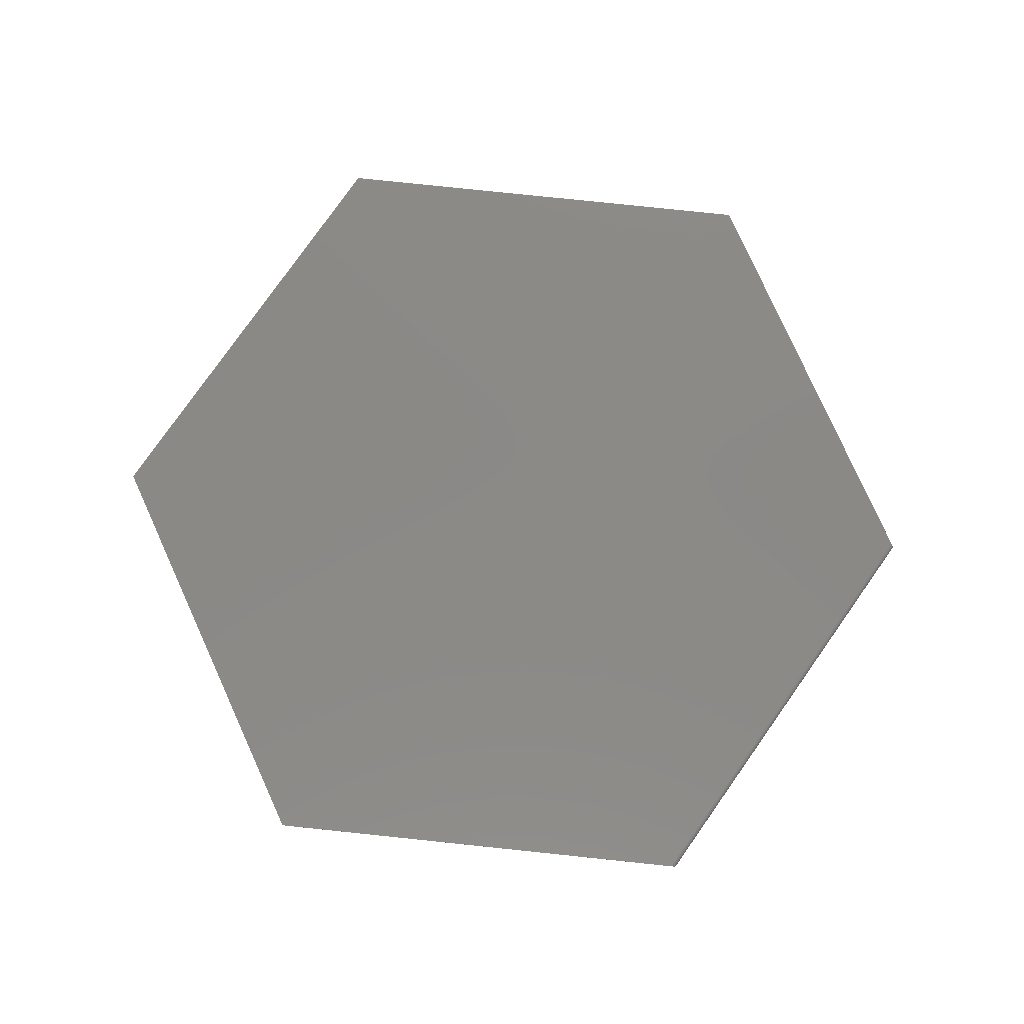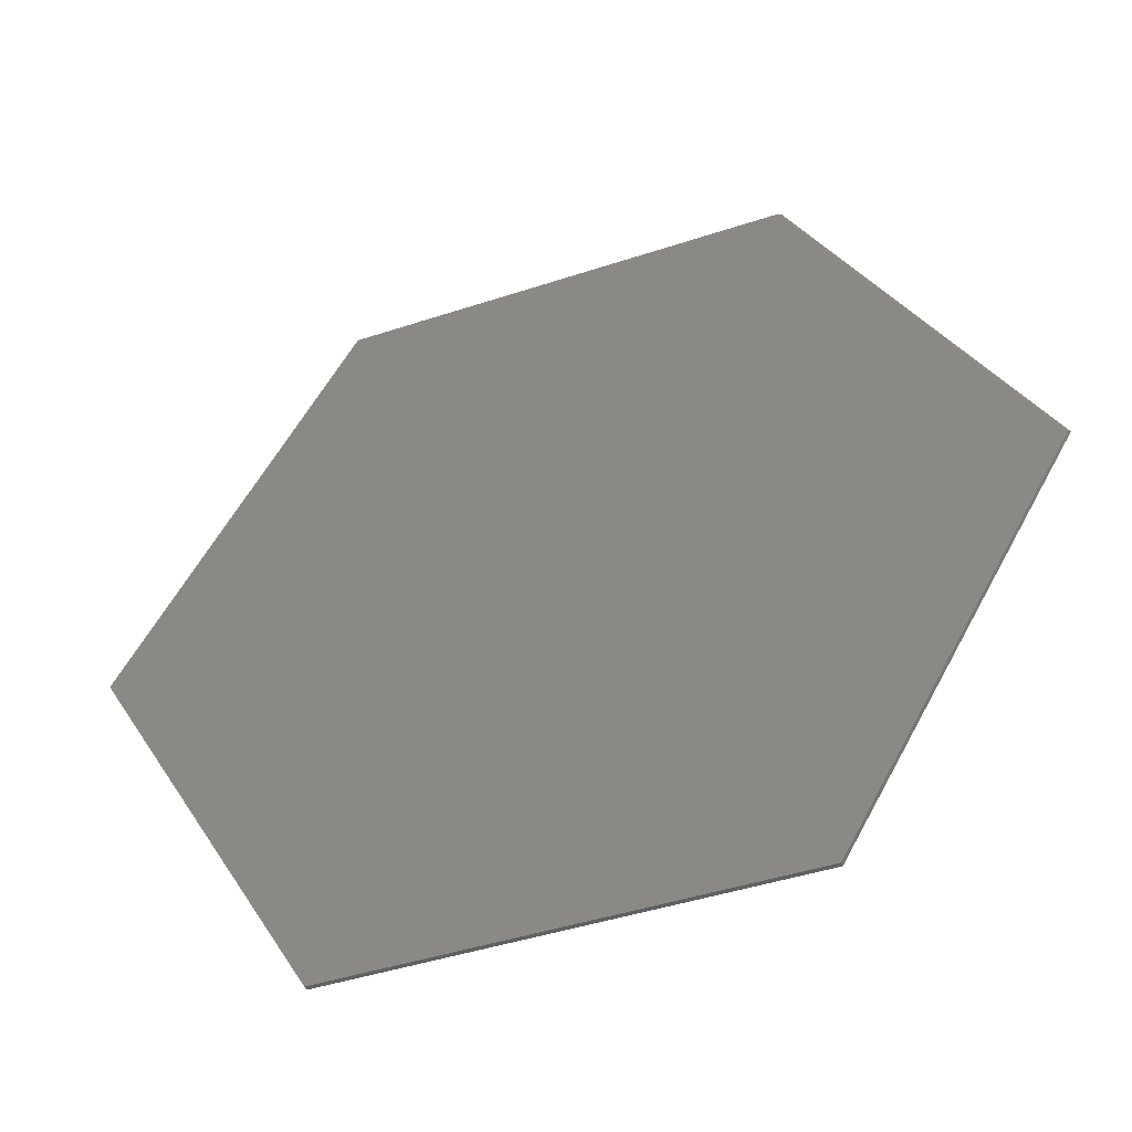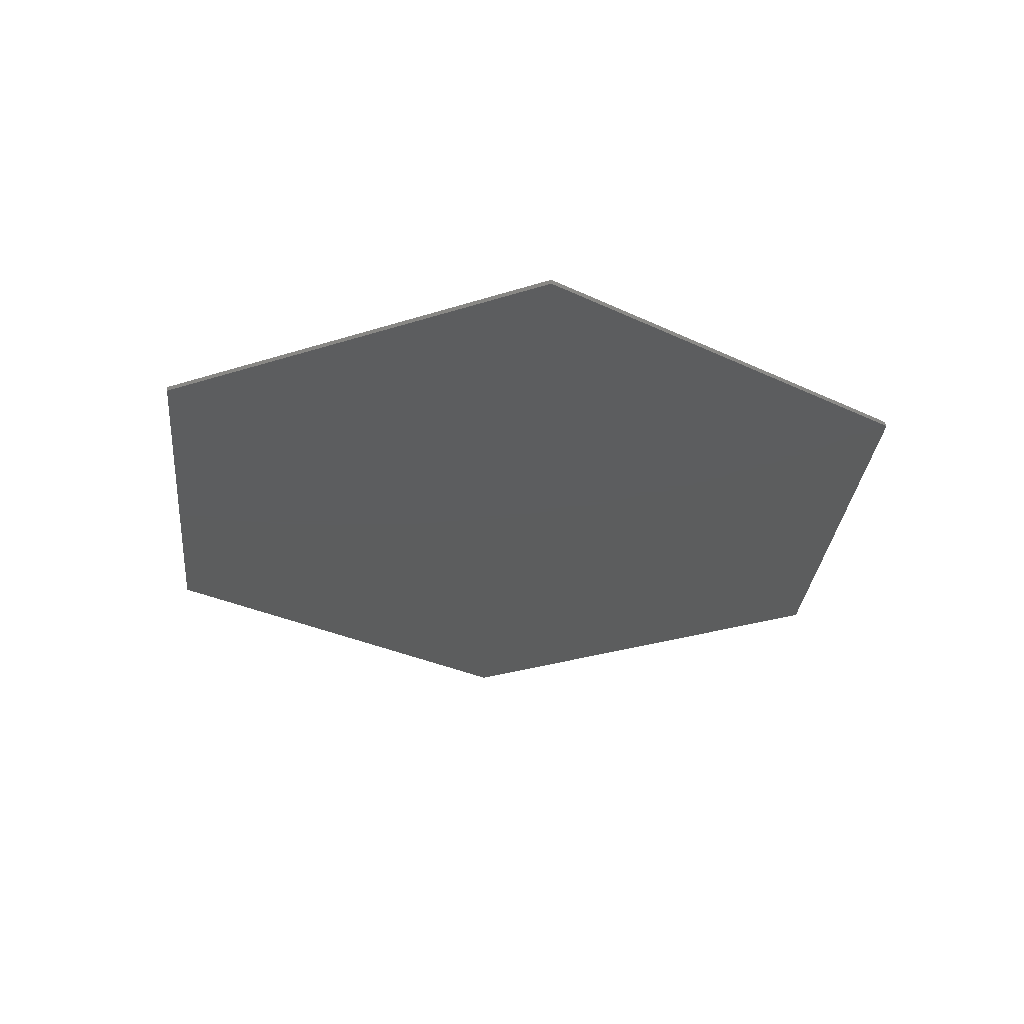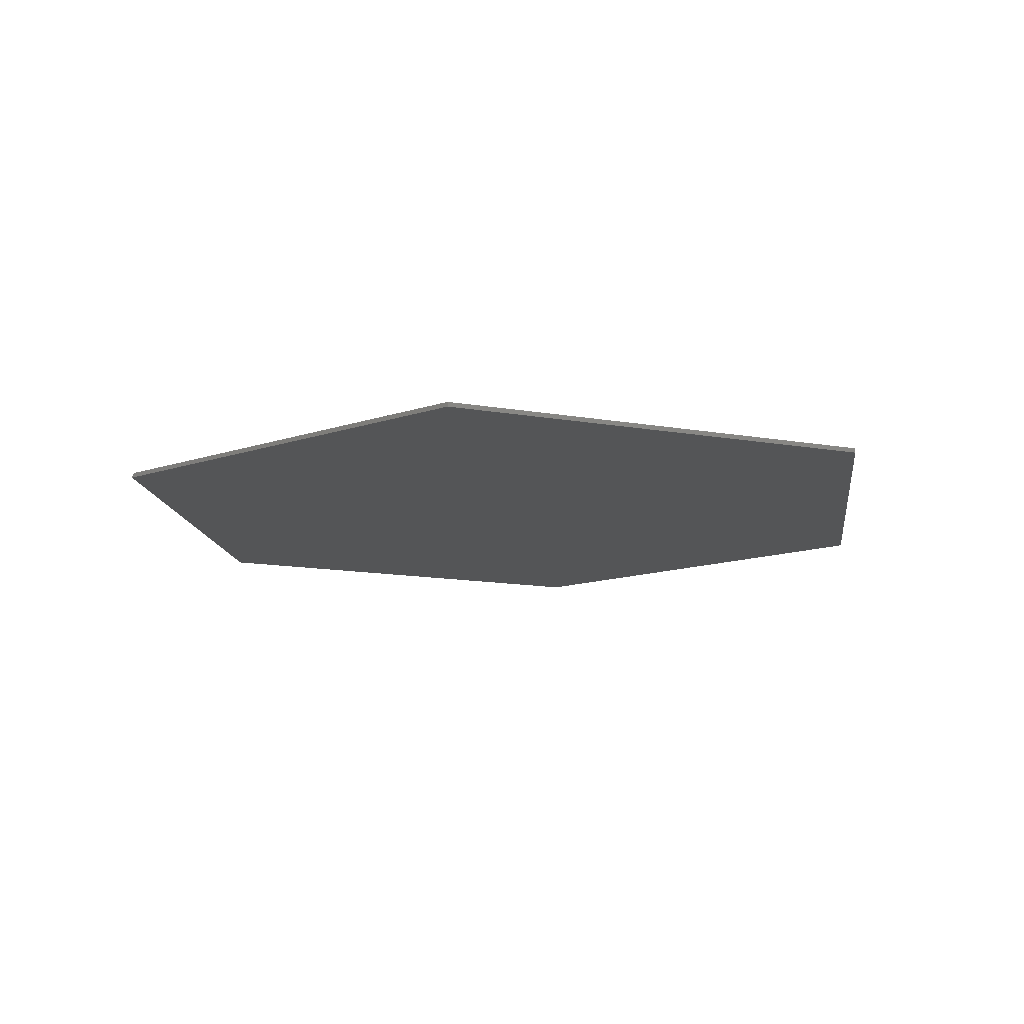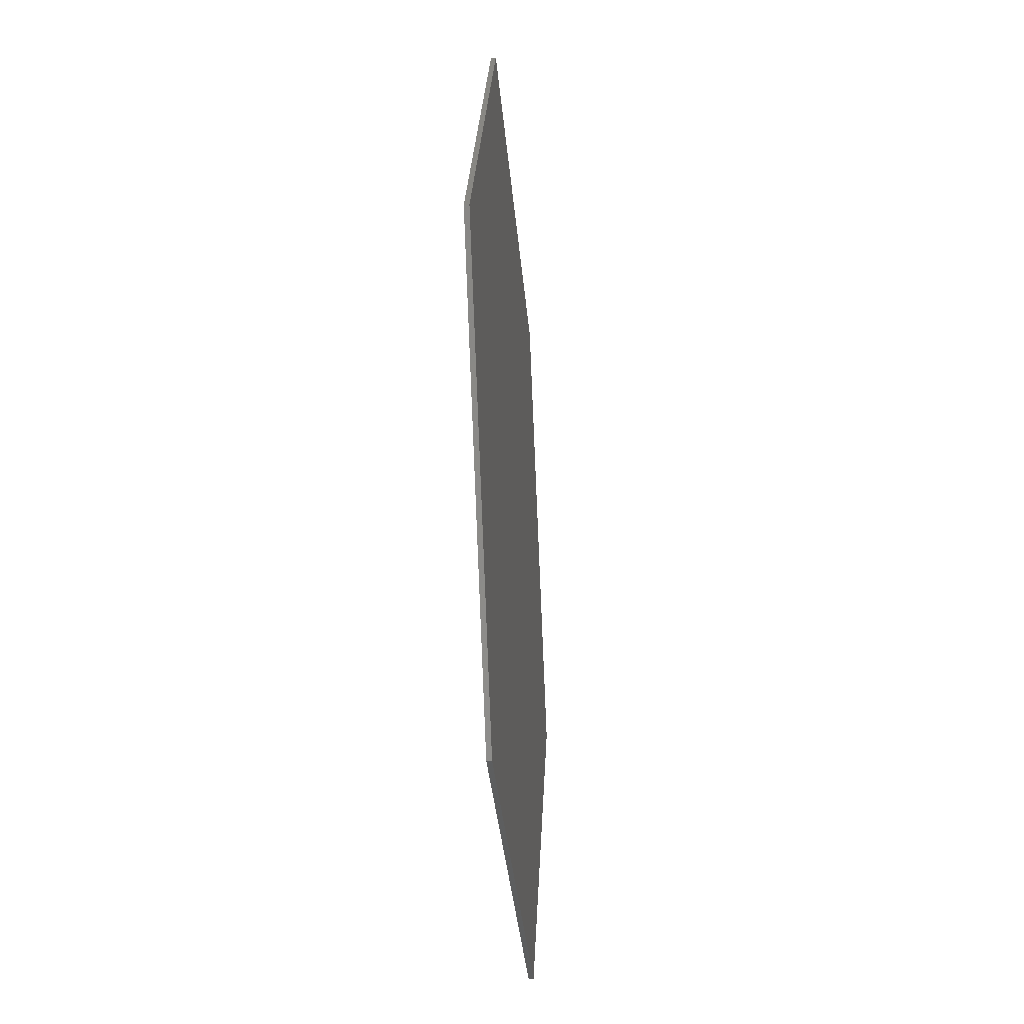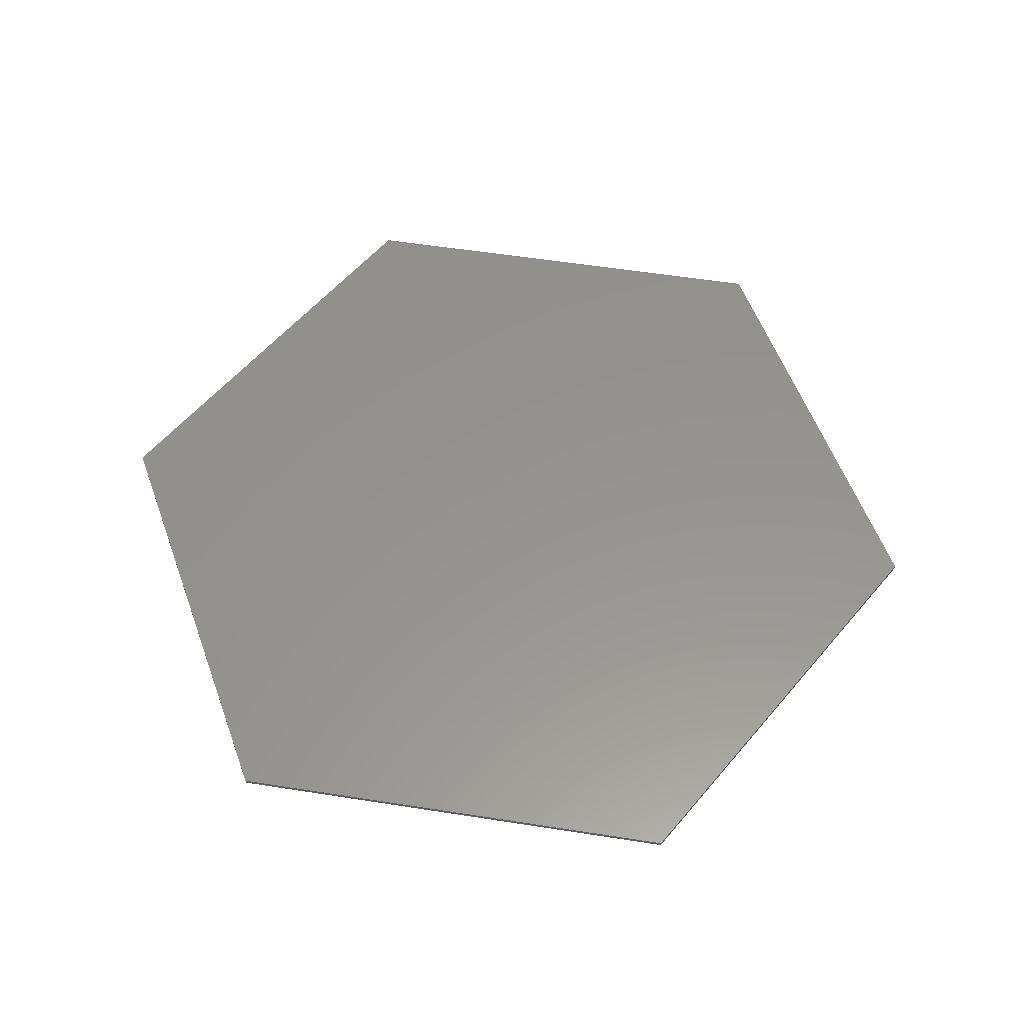
<metadata>
{"format":"stl","ext":"stl","renderer":"f3d","projection":"perspective","resolution":1024,"background":"white","views":[{"elev":79.9,"azim":65.6,"up":"+Z"},{"elev":-43.8,"azim":21.3,"up":"+Y"},{"elev":-30.3,"azim":24.9,"up":"+Z"},{"elev":-13.4,"azim":-142.3,"up":"+Z"},{"elev":-33.8,"azim":-85.3,"up":"+Y"},{"elev":56.9,"azim":-50.4,"up":"+Z"}]}
</metadata>
<code>
# stl→obj: 22 verts, 40 faces
v 0.362 0.6474 0.007812
v -0.3711 0.6474 0.007812
v 0.7455 -0.007732 0.007812
v -0.75 0 0.007812
v 0.3711 -0.6474 0.007812
v -0.3711 -0.6474 0.007812
v 0.3639 0.6474 0.007638
v 0.3665 0.6474 0.006761
v -0.3711 0.6474 0
v 0.3686 0.6474 0.005345
v 0.3703 0.6474 0.003095
v 0.3709 0.6474 0.001558
v 0.3711 0.6474 0
v 0.7477 -0.00386 0.006762
v 0.7464 -0.006113 0.007639
v 0.7488 -0.002094 0.005346
v 0.7499 -0.0001552 0.001558
v 0.7496 -0.0006327 0.003095
v 0.75 0 0
v 0.3711 -0.6474 0
v -0.75 0 0
v -0.3711 -0.6474 0
f 1 2 3
f 3 2 4
f 3 4 5
f 5 4 6
f 1 7 8
f 9 2 1
f 9 1 8
f 9 8 10
f 9 10 11
f 9 11 12
f 9 12 13
f 3 14 15
f 3 16 14
f 17 18 16
f 19 17 16
f 19 16 3
f 19 3 5
f 19 5 20
f 13 19 9
f 9 19 21
f 19 20 21
f 21 20 22
f 1 15 7
f 1 3 15
f 16 8 14
f 14 8 7
f 14 7 15
f 19 13 17
f 17 13 12
f 17 12 18
f 18 12 11
f 18 11 16
f 16 11 10
f 16 10 8
f 2 9 4
f 4 9 21
f 6 22 5
f 5 22 20
f 4 21 6
f 6 21 22

</code>
